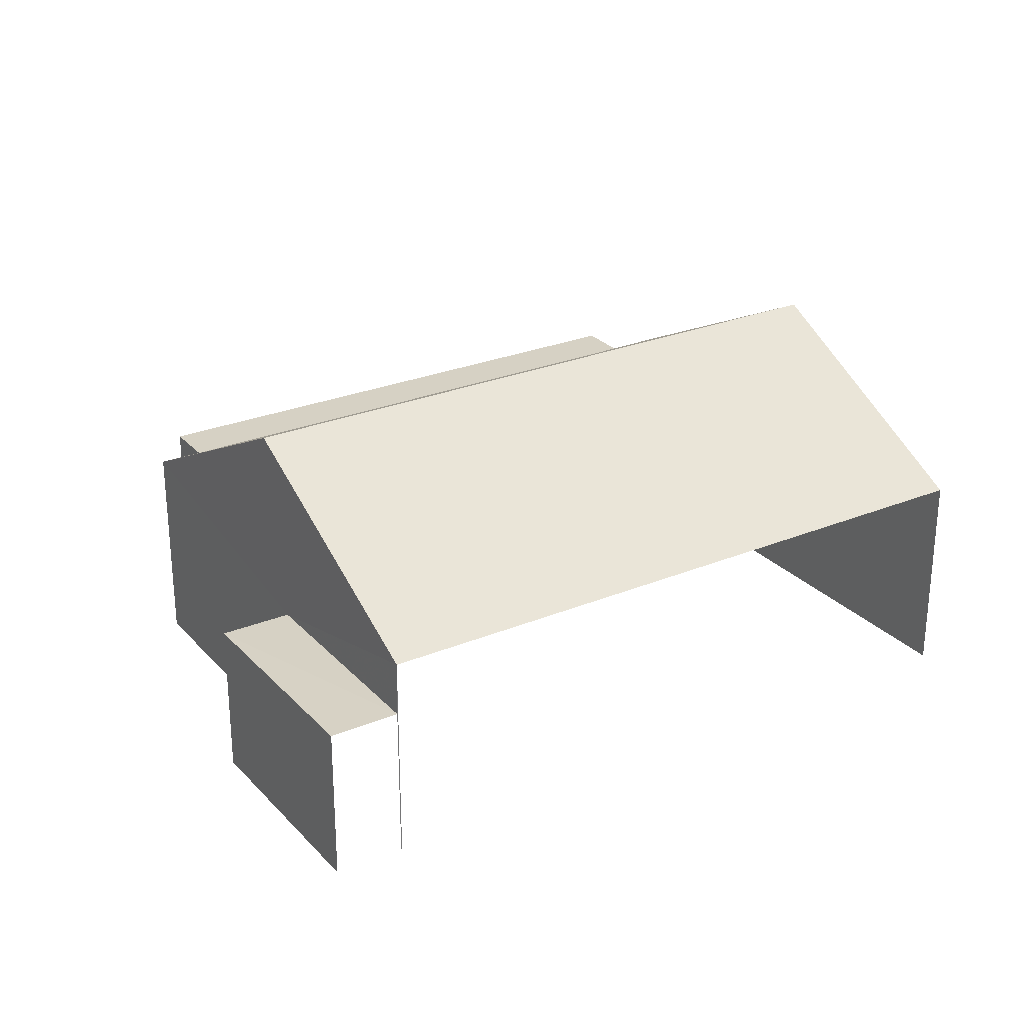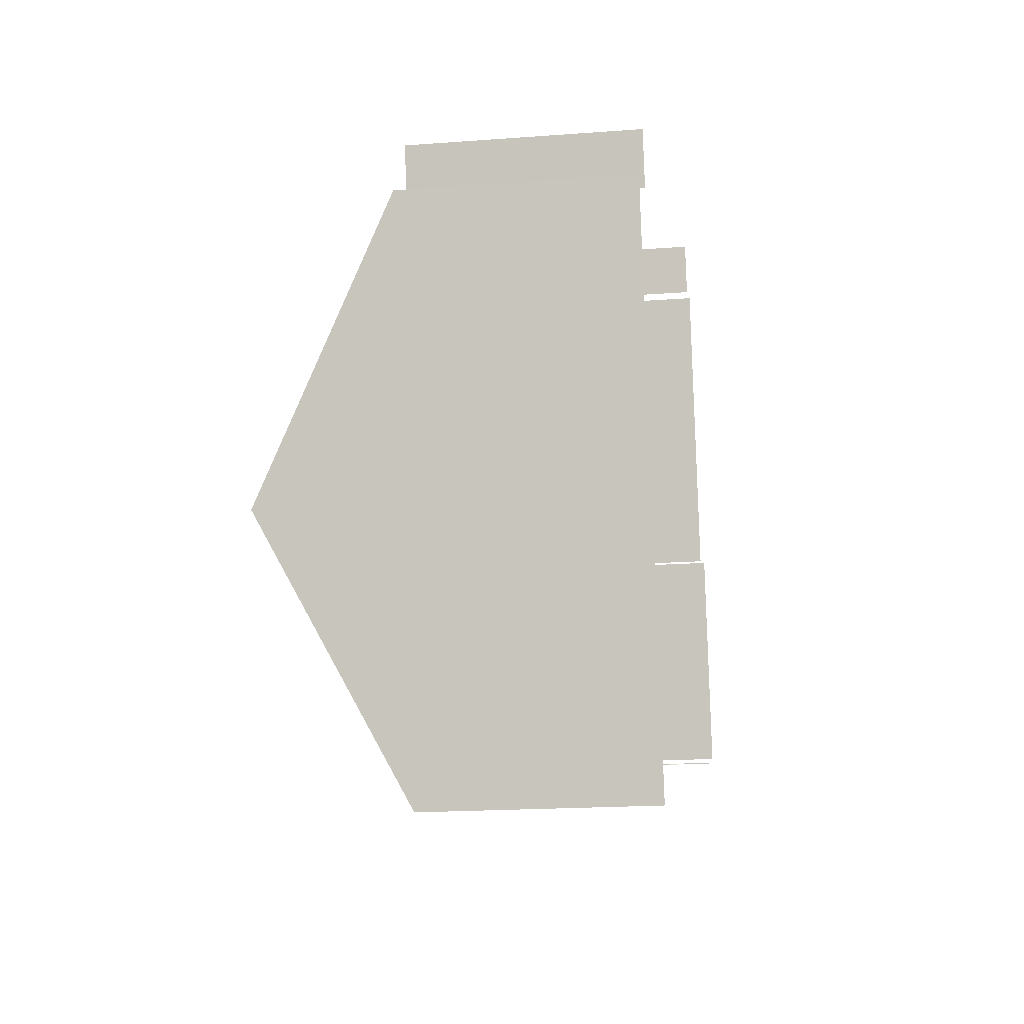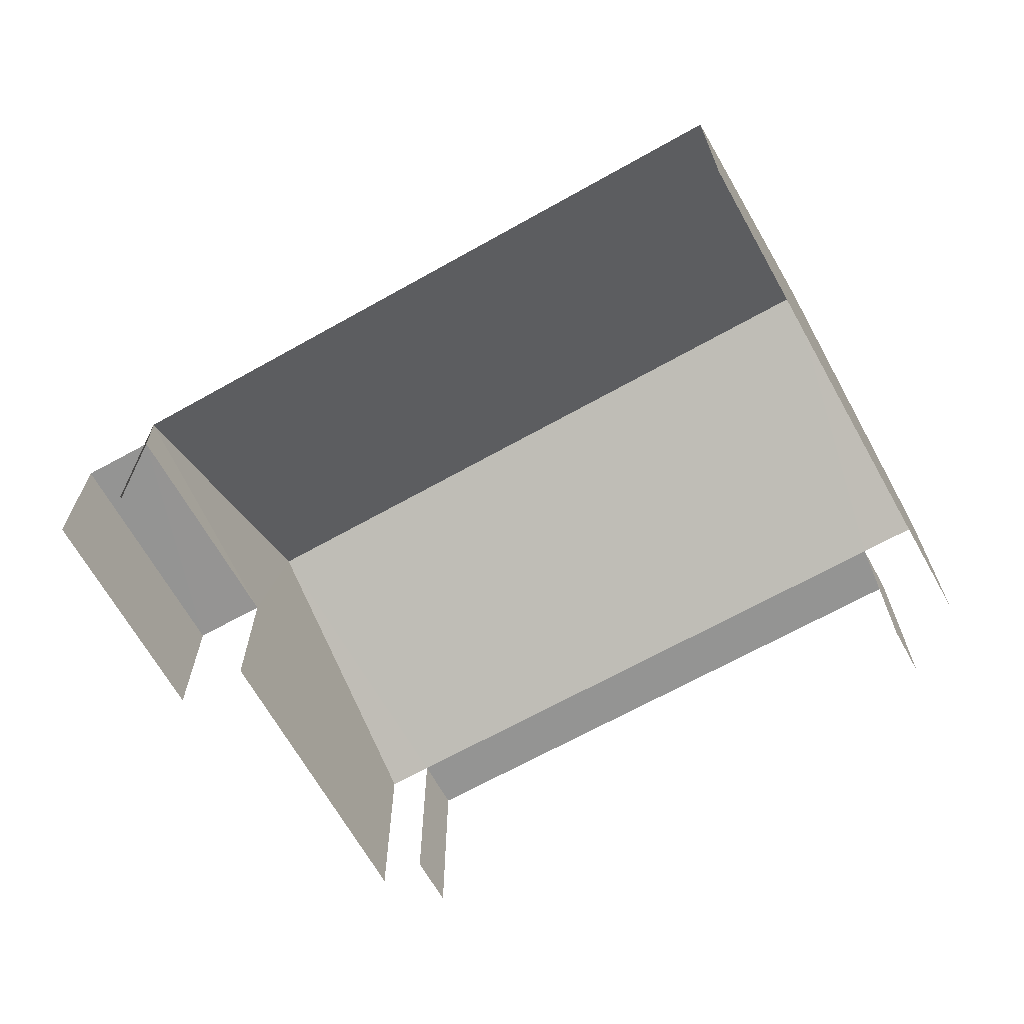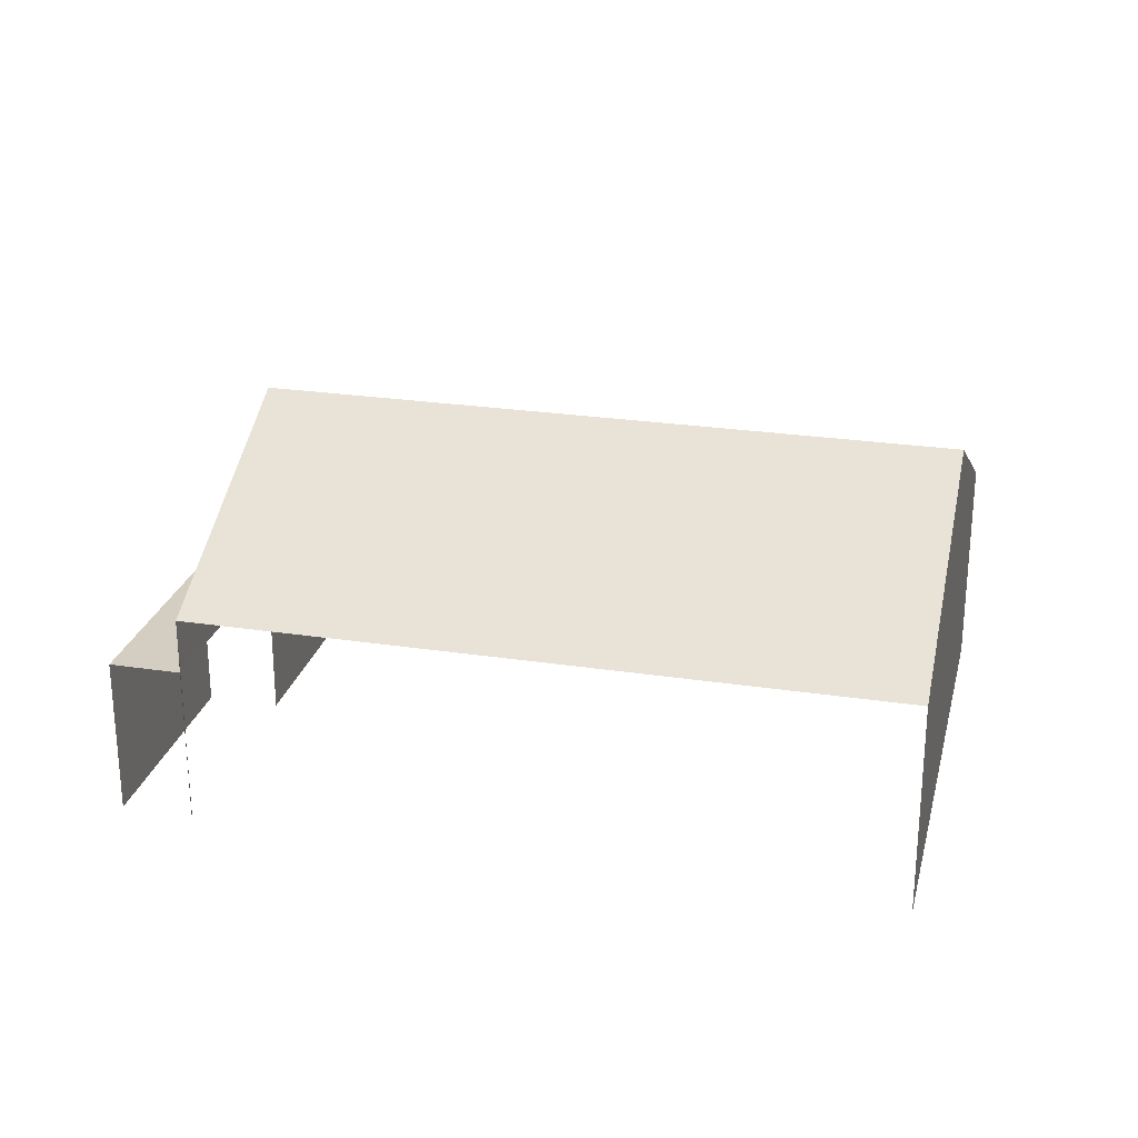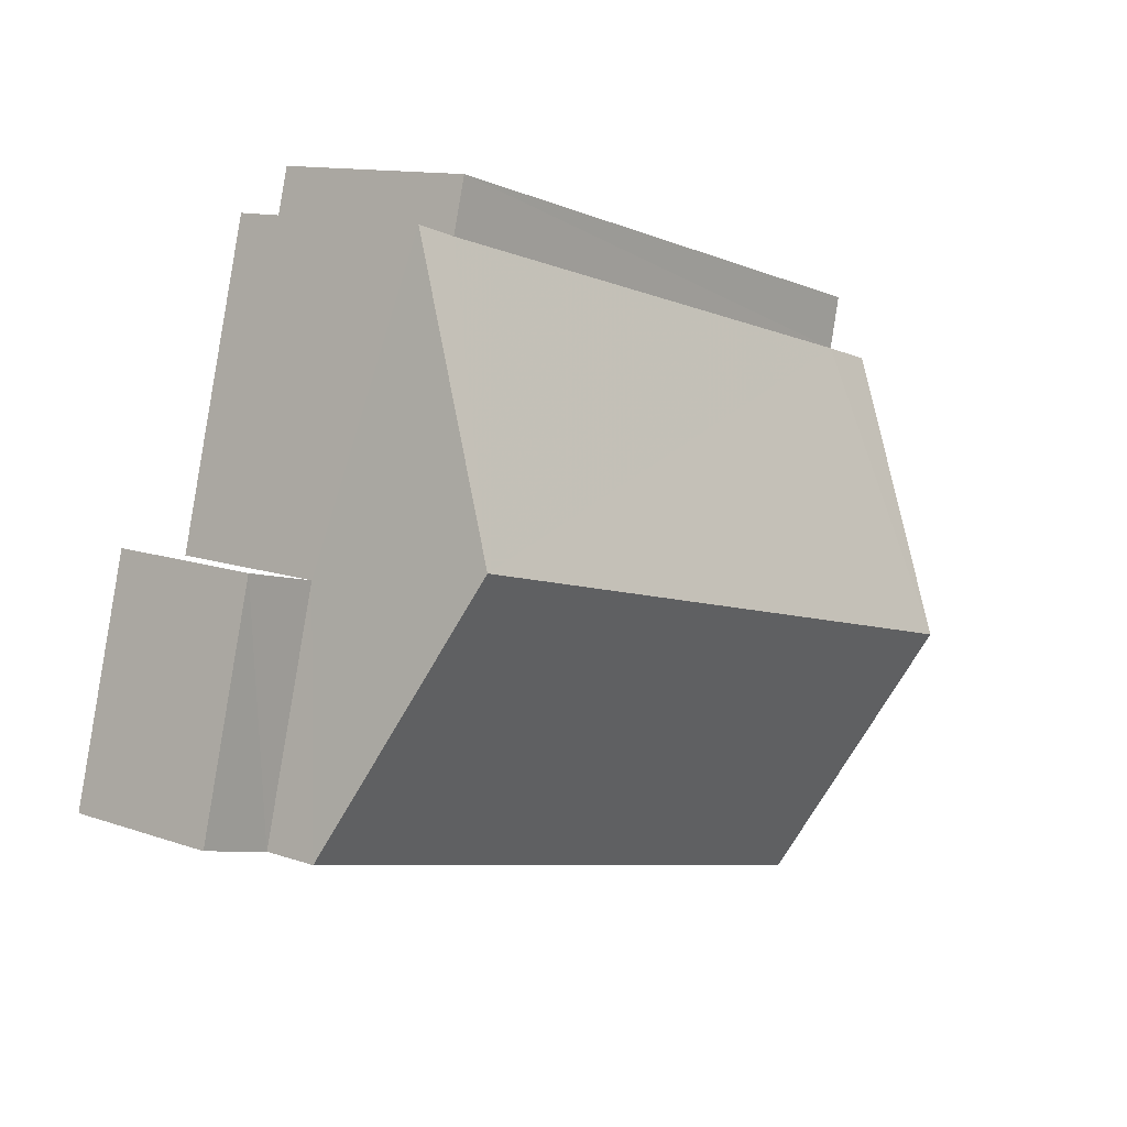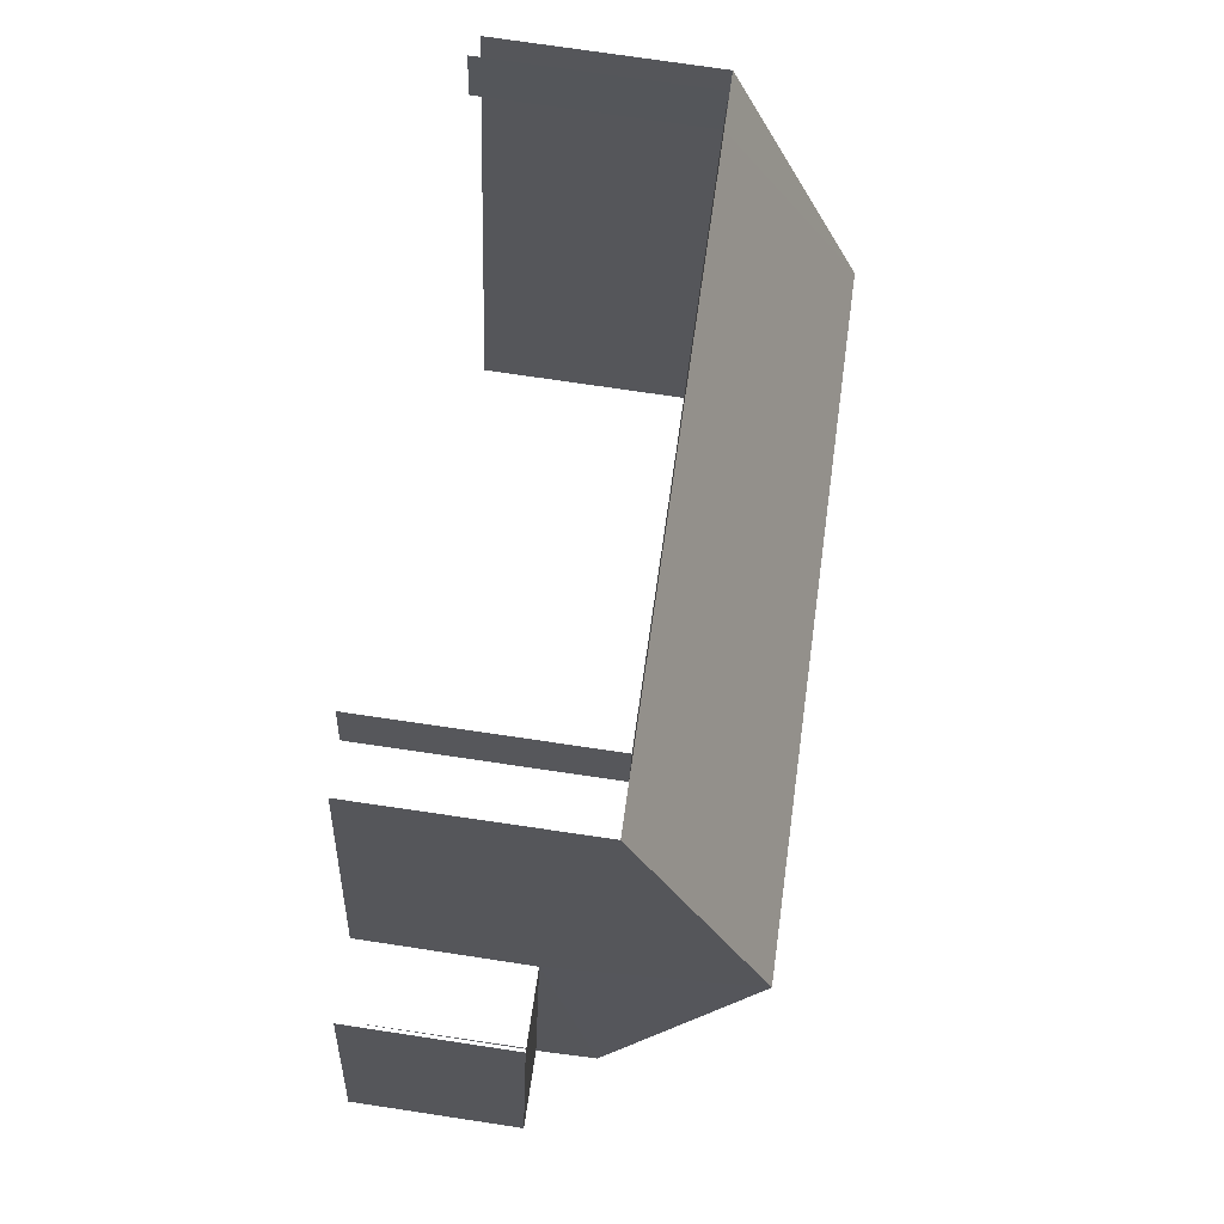
<metadata>
{"format":"obj","ext":"obj","renderer":"f3d","projection":"perspective","resolution":1024,"background":"white","views":[{"elev":26.7,"azim":-47.6,"up":"+Z"},{"elev":-18.4,"azim":98.3,"up":"+Y"},{"elev":-67.1,"azim":14.6,"up":"+Z"},{"elev":25.3,"azim":-1.0,"up":"+Z"},{"elev":12.2,"azim":-50.2,"up":"+Y"},{"elev":78.3,"azim":-81.9,"up":"+Y"}]}
</metadata>
<code>
v -2.212e+05 -1.251e+05 26.18
v -2.212e+05 -1.251e+05 26.18
v -2.211e+05 -1.251e+05 26.18
v -2.211e+05 -1.251e+05 26.18
v -2.211e+05 -1.251e+05 26.18
v -2.212e+05 -1.251e+05 26.18
v -2.212e+05 -1.251e+05 26.18
v -2.211e+05 -1.251e+05 26.18
v -2.212e+05 -1.251e+05 26.18
v -2.212e+05 -1.251e+05 26.18
v -2.212e+05 -1.251e+05 26.18
v -2.212e+05 -1.251e+05 26.18
v -2.212e+05 -1.251e+05 28.7
v -2.212e+05 -1.251e+05 28.7
v -2.212e+05 -1.251e+05 28.7
v -2.212e+05 -1.251e+05 28.7
v -2.211e+05 -1.251e+05 29.6
v -2.211e+05 -1.251e+05 29.6
v -2.212e+05 -1.251e+05 29.6
v -2.212e+05 -1.251e+05 29.6
v -2.212e+05 -1.251e+05 29.6
v -2.212e+05 -1.251e+05 31.75
v -2.211e+05 -1.251e+05 31.75
v -2.211e+05 -1.251e+05 29.6
v -2.211e+05 -1.251e+05 29.6
v -2.212e+05 -1.251e+05 29.6
f 1 2 3
f 4 3 5
f 2 6 7
f 8 5 9
f 10 11 12
f 12 2 7
f 11 9 5
f 3 2 12
f 5 3 12
f 11 5 12
f 17 24 4
f 5 17 4
f 13 15 6
f 2 13 6
f 20 10 21
f 20 11 10
f 18 8 9
f 19 18 9
f 26 1 3
f 25 26 3
f 12 7 14
f 16 12 14
f 13 14 15
f 13 16 14
f 17 18 19
f 20 17 19
f 21 22 20
f 20 22 17
f 17 23 24
f 17 22 23
f 22 25 23
f 22 26 25
f 14 7 6
f 15 14 6
f 9 20 19
f 9 11 20
f 2 1 13
f 16 10 12
f 16 13 26
f 21 10 16
f 13 1 26
f 21 16 22
f 16 26 22
f 25 3 23
f 3 4 23
f 4 24 23
f 17 5 8
f 18 17 8

</code>
